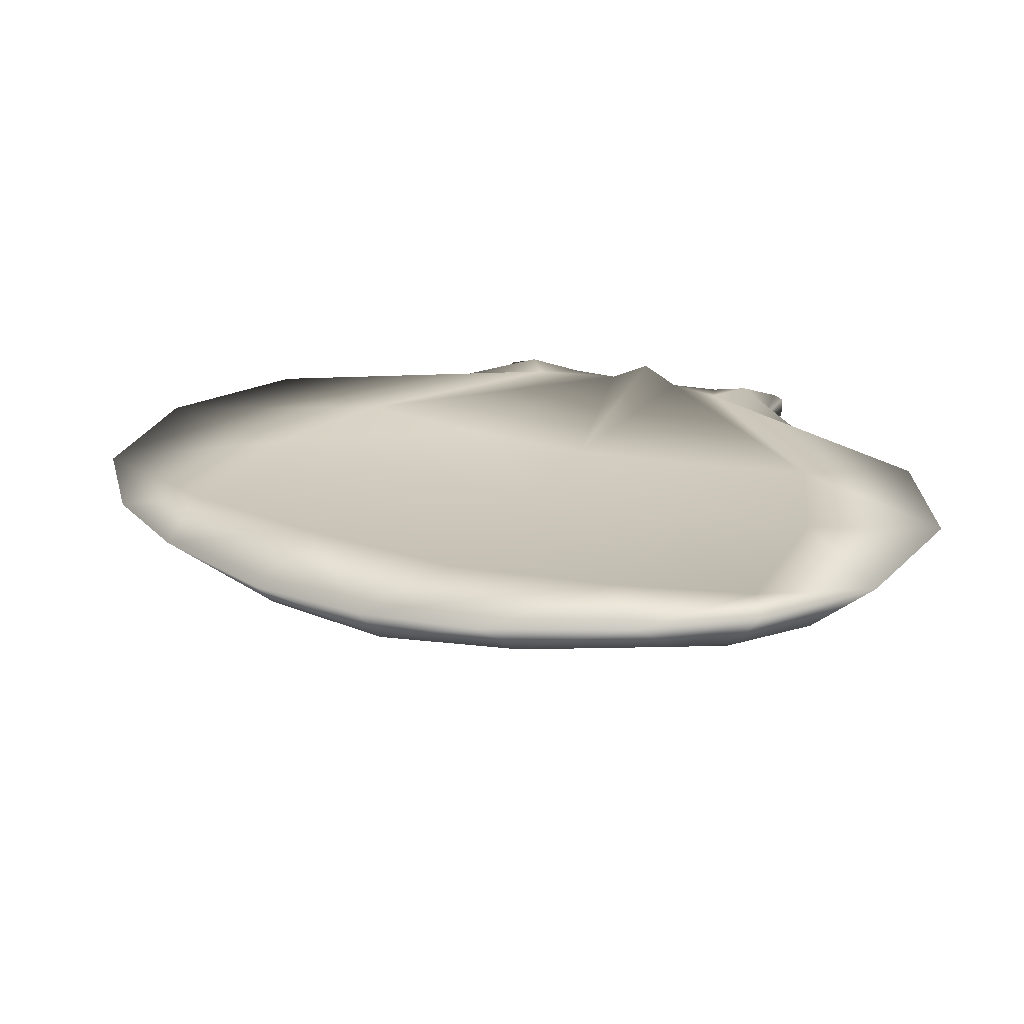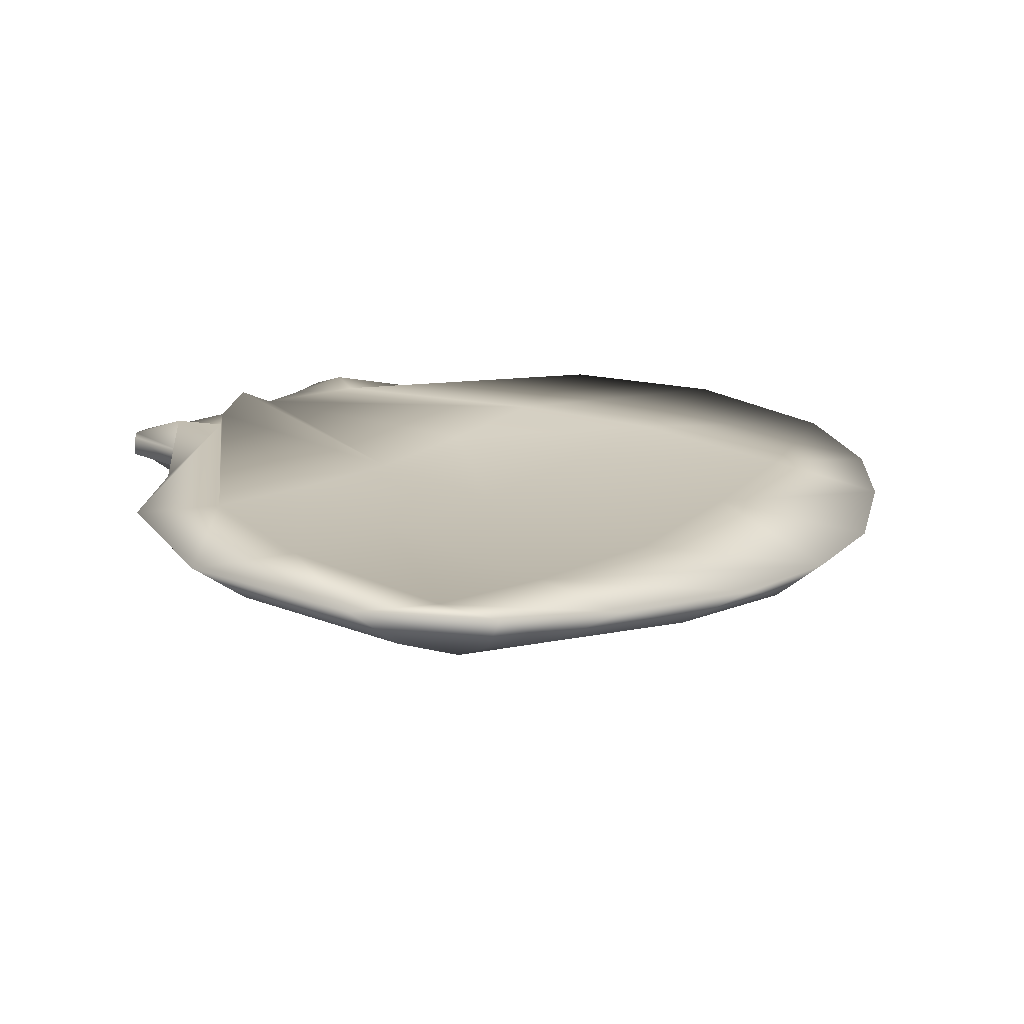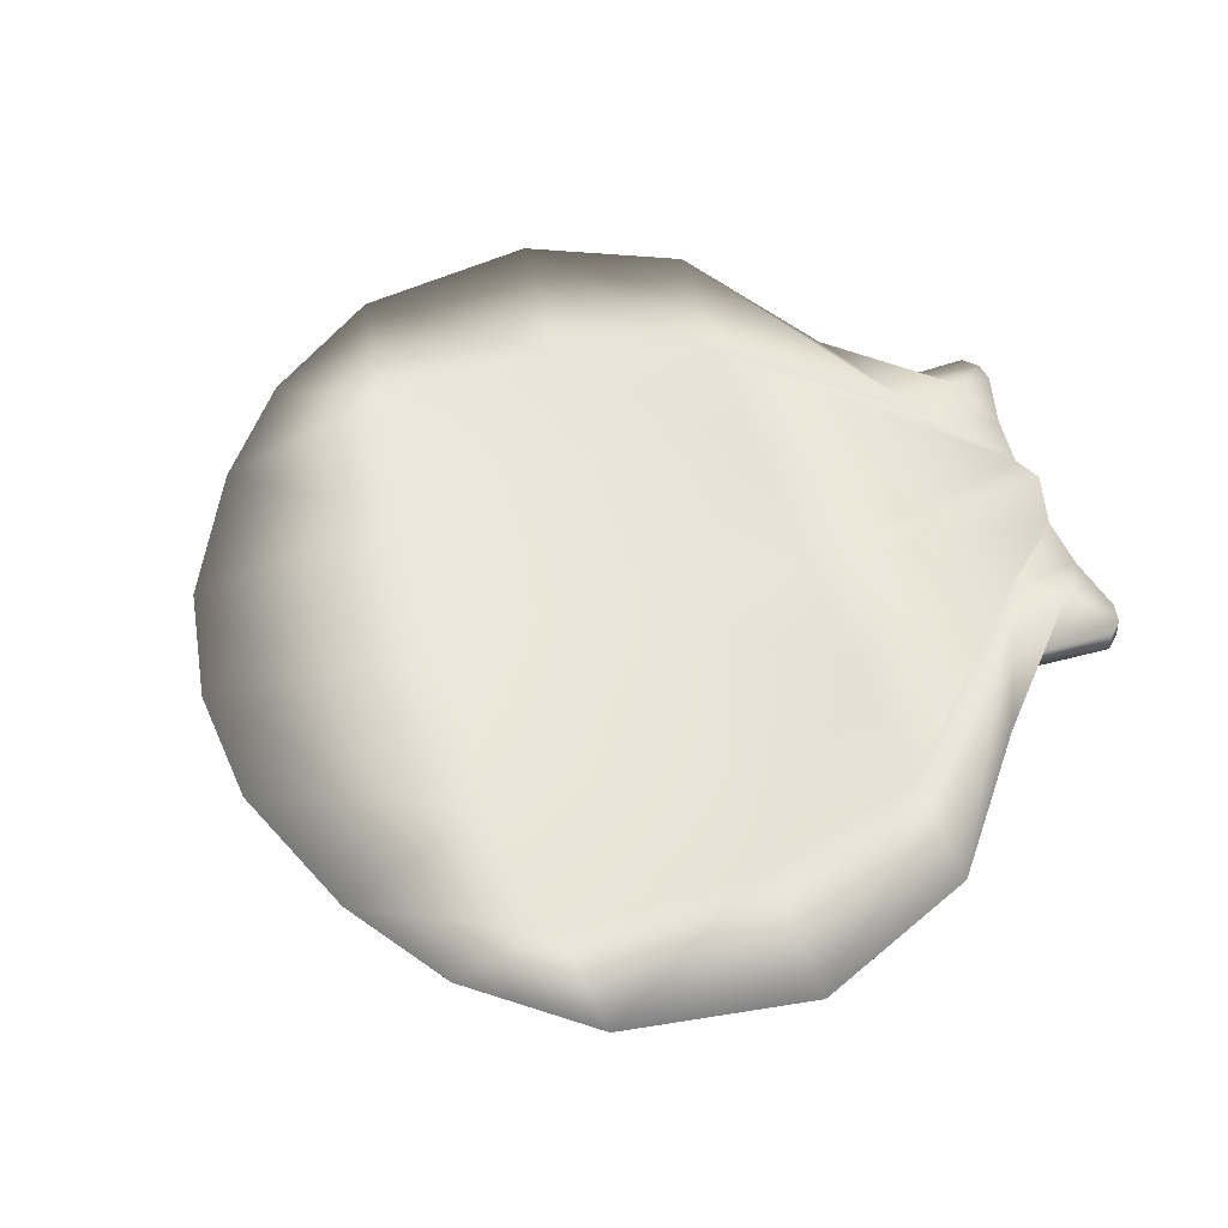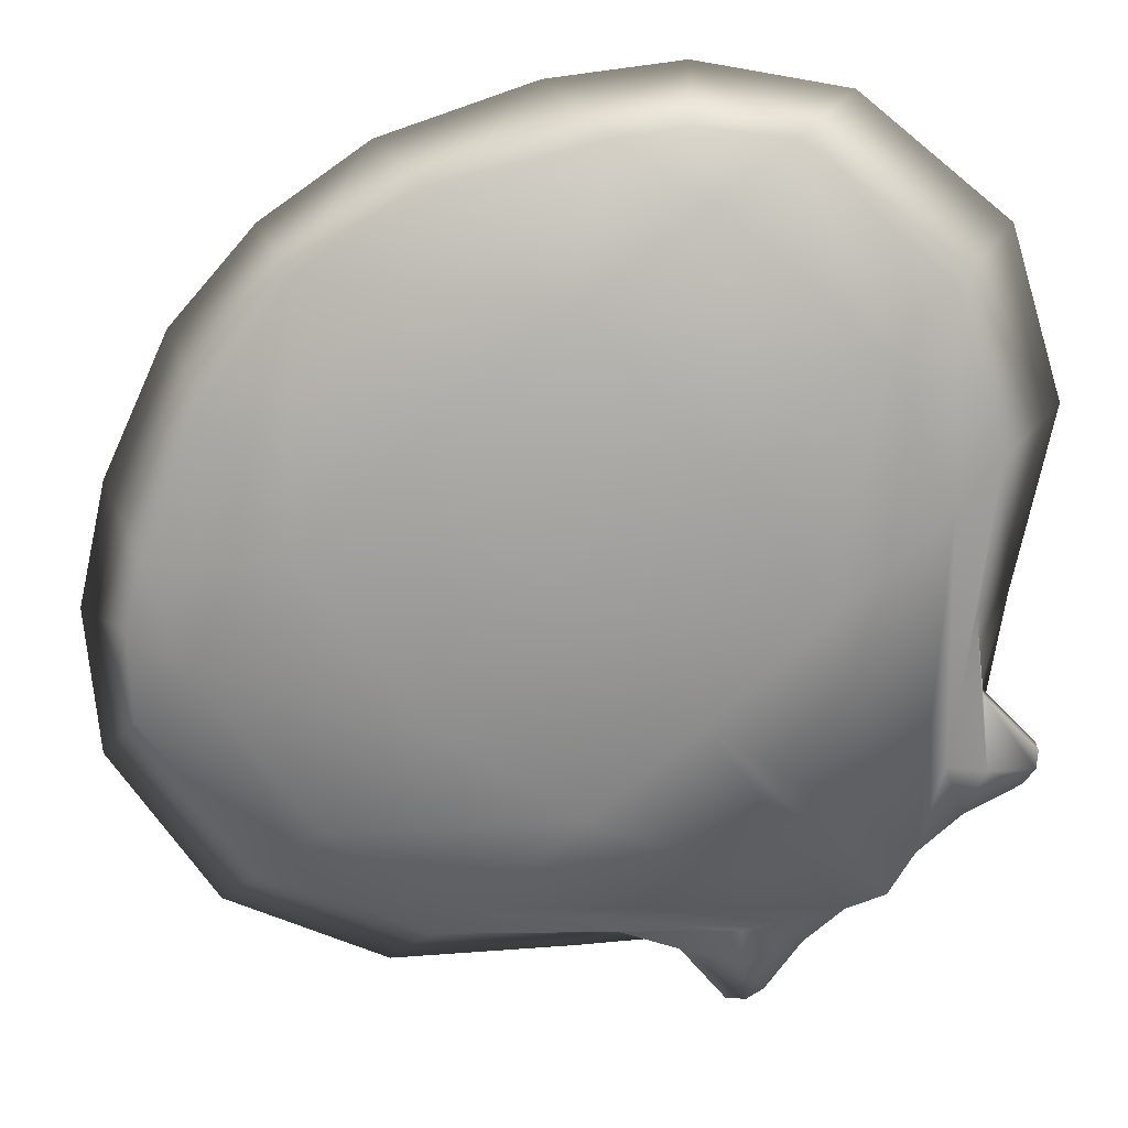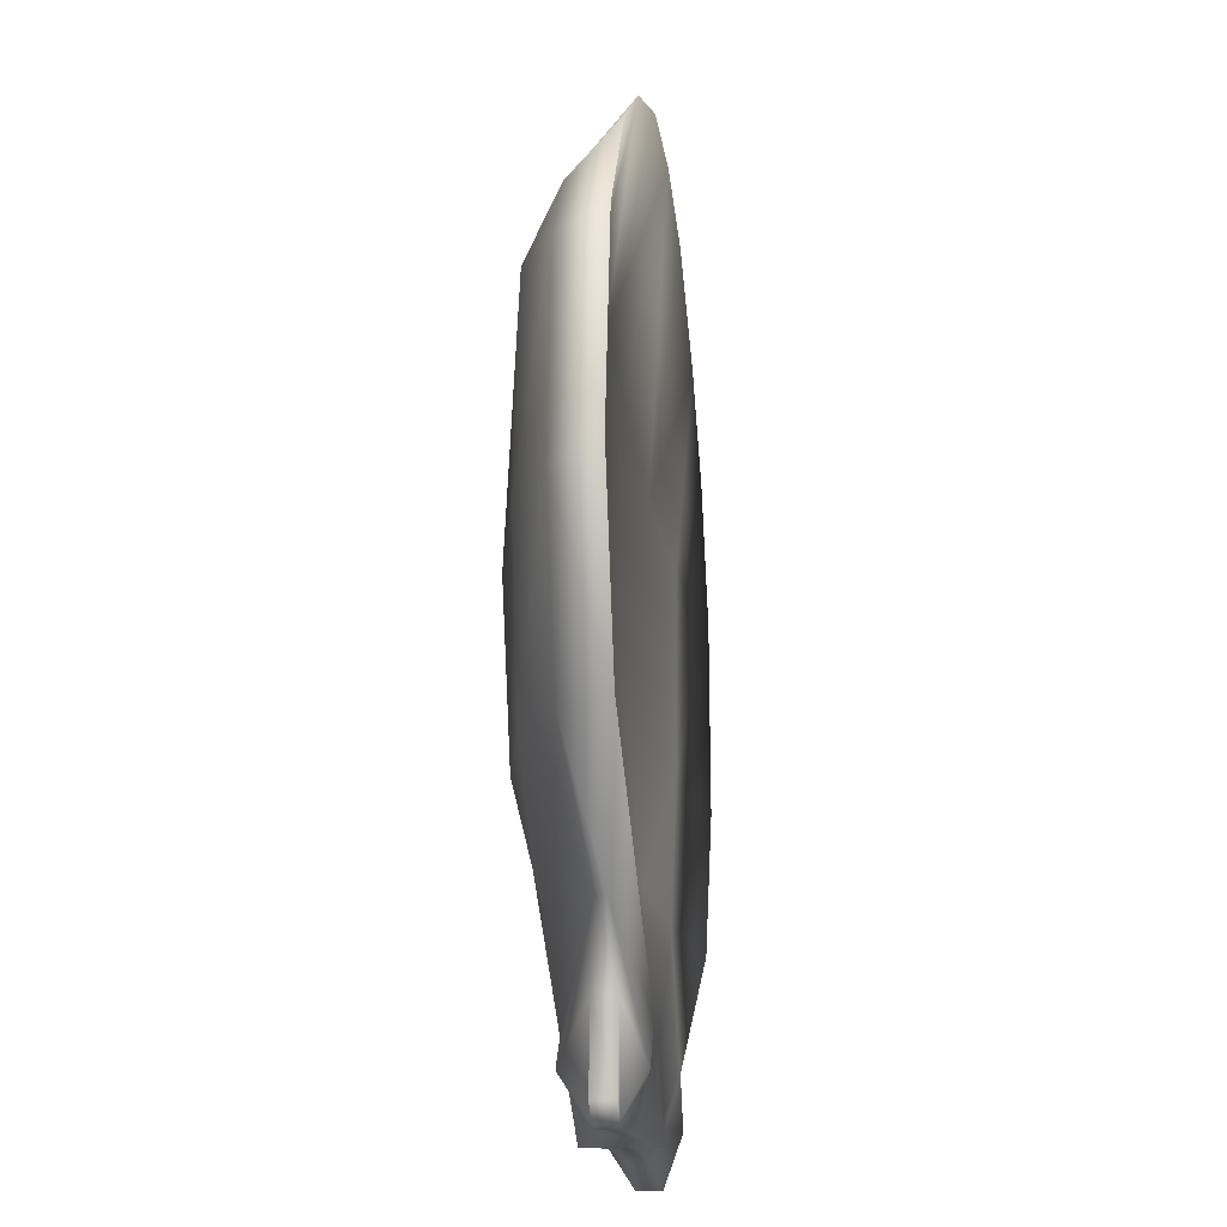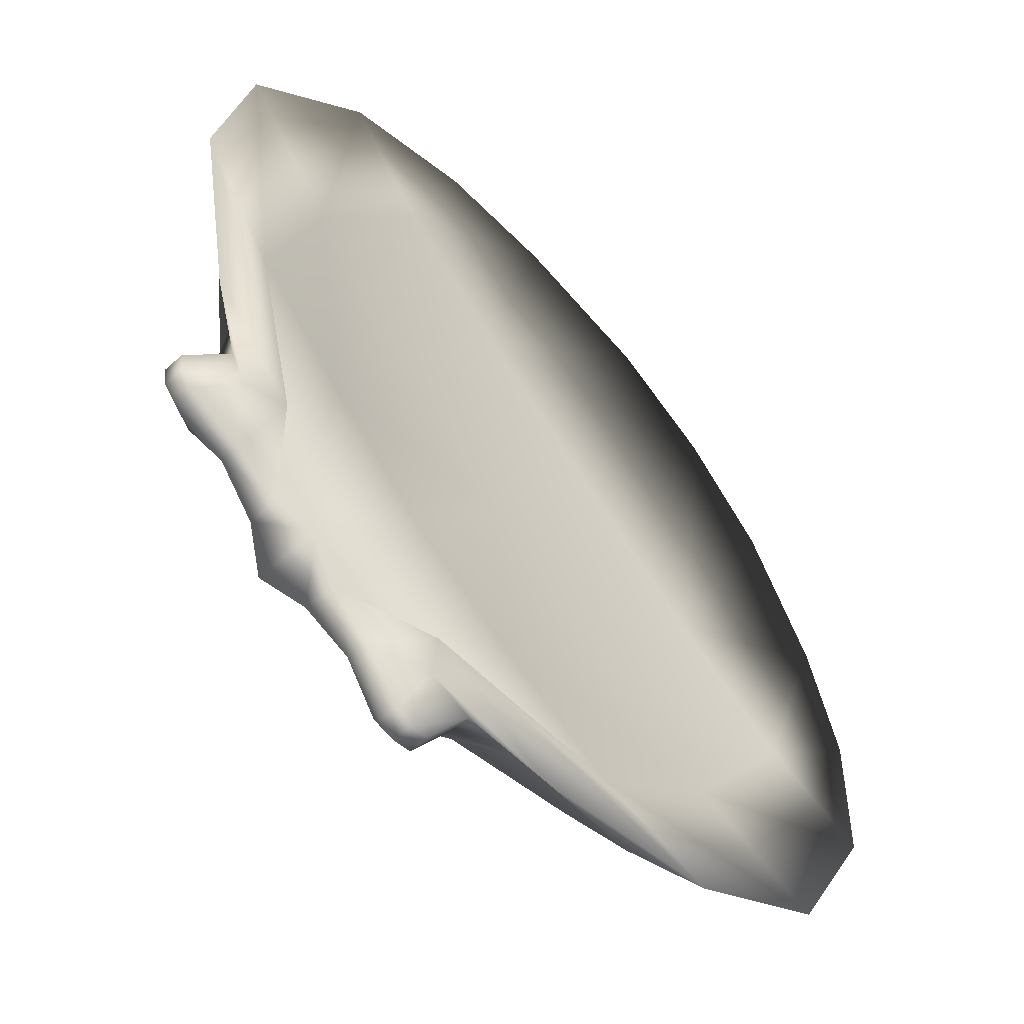
<metadata>
{"format":"obj","ext":"obj","renderer":"f3d","projection":"perspective","resolution":1024,"background":"white","views":[{"elev":18.7,"azim":-19.0,"up":"+Y"},{"elev":18.6,"azim":-95.7,"up":"+Y"},{"elev":48.8,"azim":31.2,"up":"+Y"},{"elev":16.9,"azim":0.5,"up":"+Z"},{"elev":23.7,"azim":95.8,"up":"+Z"},{"elev":-48.2,"azim":135.2,"up":"+Z"}]}
</metadata>
<code>
g default
v 0.1716 0.03368 0.6057
v 0.2917 0.0891 0.691
v 0.1406 0.08471 0.7105
v 0.0258 0.08366 0.6901
v 0.5446 0.07214 0.134
v 0.6237 0.1278 0.2023
v 0.5354 0.1083 0.4743
v 0.4318 0.05347 0.3846
v 0.5544 0.1221 -0.2957
v 0.5179 0.1647 -0.459
v 0.5925 0.1806 -0.3994
v 0.6193 0.124 -0.3041
v 0.6839 0.1791 -0.3471
v 0.7054 0.1778 -0.3207
v -0.03814 0.006496 0.4541
v -0.2315 0.08337 0.613
v -0.4471 0.08711 0.4873
v -0.2532 0.01397 0.2712
v 0.3554 0.0356 -0.02888
v 0.2267 0.01098 0.2036
v -0.00478 0.001828 -0.002203
v 0.1729 0.03012 -0.1961
v 0.6148 0.1677 -0.1939
v 0.7077 0.1757 -0.2877
v 0.5992 0.1729 -0.05959
v 0.4704 0.1349 -0.5186
v 0.3855 0.1705 0.7539
v 0.1382 0.1625 0.7976
v 0.717 0.2089 0.2703
v 0.6299 0.1886 0.5527
v -0.07794 0.1599 0.7689
v -0.3296 0.1605 0.6808
v 0.7046 0.2139 -0.3183
v 0.7069 0.2118 -0.2853
v 0.5918 0.2167 -0.3971
v 0.6832 0.2152 -0.3447
v 0.614 0.2038 -0.1916
v 0.6494 0.1942 -0.03439
v 0.5168 0.219 -0.4555
v -0.5058 0.165 0.5551
v 0.468 0.2546 -0.5107
v -0.6246 0.06447 -0.1191
v -0.6929 0.1115 0.03585
v -0.7237 0.1181 -0.07635
v -0.7182 0.1282 -0.2284
v -0.1882 0.1005 -0.5332
v -0.4279 0.08672 -0.398
v -0.5244 0.1493 -0.4905
v -0.2612 0.162 -0.6032
v 0.2404 0.1343 -0.5815
v 0.2428 0.1386 -0.6469
v 0.3426 0.1903 -0.627
v 0.4081 0.1689 -0.559
v 0.2536 0.1953 -0.7319
v 0.2819 0.1947 -0.7131
v -0.4554 0.02263 0.07423
v -0.5923 0.09732 0.2845
v -0.01021 0.04974 -0.3617
v -0.2306 0.02866 -0.2128
v 0.1355 0.1862 -0.6303
v 0.2205 0.1946 -0.7312
v 0.003534 0.1959 -0.6019
v -0.8069 0.1991 -0.06275
v -0.786 0.2158 -0.3126
v -0.6077 0.2365 -0.574
v -0.3341 0.2495 -0.6866
v -0.6474 0.1728 0.3915
v -0.7584 0.1862 0.1494
v 0.2812 0.2307 -0.7107
v 0.3418 0.2264 -0.6246
v -0.02529 0.2203 -0.6486
v 0.1347 0.2223 -0.6279
v 0.2198 0.2306 -0.7288
v 0.4069 0.2232 -0.5555
v 0.2529 0.2314 -0.7296
v 0.2126 0.1375 0.6295
v -0.07794 0.1599 0.7689
v 0.1382 0.1625 0.7976
v 0.3855 0.1705 0.7539
v 0.5586 0.1777 0.123
v 0.4394 0.1584 0.3807
v 0.6299 0.1886 0.5527
v 0.717 0.2089 0.2703
v 0.5309 0.2404 -0.2732
v 0.6169 0.2437 -0.2963
v 0.5918 0.2167 -0.3971
v 0.5168 0.219 -0.4555
v 0.7046 0.2139 -0.3183
v 0.6832 0.2152 -0.3447
v 0.000907 0.1238 0.4684
v -0.2479 0.1208 0.27
v -0.5058 0.165 0.5551
v -0.3296 0.1605 0.6808
v 0.3755 0.165 -0.04541
v 0.1929 0.1614 -0.2125
v 0.008486 0.1444 -0.01072
v 0.2372 0.1463 0.1979
v 0.614 0.2038 -0.1916
v 0.7069 0.2118 -0.2853
v 0.6494 0.1942 -0.03439
v 0.468 0.2546 -0.5107
v -0.6476 0.1707 -0.1536
v -0.786 0.2158 -0.3126
v -0.8069 0.1991 -0.06275
v -0.7584 0.1862 0.1494
v -0.1741 0.206 -0.5441
v -0.3341 0.2495 -0.6866
v -0.6077 0.2365 -0.574
v -0.4203 0.1916 -0.4019
v 0.2252 0.2523 -0.5515
v 0.4069 0.2232 -0.5555
v 0.3418 0.2264 -0.6246
v 0.2403 0.2583 -0.6391
v 0.2812 0.2307 -0.7107
v 0.2529 0.2314 -0.7296
v -0.4683 0.142 0.04124
v -0.6474 0.1728 0.3915
v 0.00984 0.1792 -0.3783
v -0.2201 0.164 -0.2185
v 0.1347 0.2223 -0.6279
v 0.2198 0.2306 -0.7288
v -0.02529 0.2203 -0.6486
g scallop_bttm
f 1 2 3
f 1 3 4
f 5 6 7
f 5 7 8
f 9 10 11
f 9 11 12
f 12 11 13
f 12 13 14
f 15 16 17
f 15 17 18
f 19 20 21
f 19 21 22
f 23 12 14
f 23 14 24
f 25 9 12
f 25 12 23
f 19 5 8
f 19 8 20
f 15 1 4
f 15 4 16
f 10 9 5
f 10 5 19
f 10 19 22
f 10 22 26
f 9 25 6
f 9 6 5
f 20 8 1
f 20 1 15
f 20 15 18
f 20 18 21
f 8 7 2
f 8 2 1
f 3 2 27
f 3 27 28
f 7 6 29
f 7 29 30
f 16 4 31
f 16 31 32
f 24 14 33
f 24 33 34
f 13 11 35
f 13 35 36
f 25 23 37
f 25 37 38
f 23 24 34
f 23 34 37
f 11 10 39
f 11 39 35
f 17 16 32
f 17 32 40
f 10 26 41
f 10 41 39
f 4 3 28
f 4 28 31
f 14 13 36
f 14 36 33
f 6 25 38
f 6 38 29
f 2 7 30
f 2 30 27
f 42 43 44
f 42 44 45
f 46 47 48
f 46 48 49
f 50 51 52
f 50 52 53
f 51 54 55
f 51 55 52
f 56 18 17
f 56 17 57
f 58 22 21
f 58 21 59
f 60 61 54
f 60 54 51
f 62 60 51
f 62 51 50
f 58 59 47
f 58 47 46
f 56 57 43
f 56 43 42
f 53 58 46
f 53 46 50
f 53 26 22
f 53 22 58
f 50 46 49
f 50 49 62
f 59 56 42
f 59 42 47
f 59 21 18
f 59 18 56
f 47 42 45
f 47 45 48
f 44 63 64
f 44 64 45
f 48 65 66
f 48 66 49
f 57 67 68
f 57 68 43
f 55 69 70
f 55 70 52
f 62 71 72
f 62 72 60
f 60 72 73
f 60 73 61
f 52 70 74
f 52 74 53
f 17 40 67
f 17 67 57
f 53 74 41
f 53 41 26
f 43 68 63
f 43 63 44
f 54 75 69
f 54 69 55
f 49 66 71
f 49 71 62
f 45 64 65
f 45 65 48
f 61 73 75
f 61 75 54
f 76 77 78
f 76 78 79
f 80 81 82
f 80 82 83
f 84 85 86
f 84 86 87
f 85 88 89
f 85 89 86
f 90 91 92
f 90 92 93
f 94 95 96
f 94 96 97
f 98 99 88
f 98 88 85
f 100 98 85
f 100 85 84
f 94 97 81
f 94 81 80
f 90 93 77
f 90 77 76
f 87 94 80
f 87 80 84
f 87 101 95
f 87 95 94
f 84 80 83
f 84 83 100
f 97 90 76
f 97 76 81
f 97 96 91
f 97 91 90
f 81 76 79
f 81 79 82
f 102 103 104
f 102 104 105
f 106 107 108
f 106 108 109
f 110 111 112
f 110 112 113
f 113 112 114
f 113 114 115
f 116 117 92
f 116 92 91
f 118 119 96
f 118 96 95
f 120 113 115
f 120 115 121
f 122 110 113
f 122 113 120
f 118 106 109
f 118 109 119
f 116 102 105
f 116 105 117
f 111 110 106
f 111 106 118
f 111 118 95
f 111 95 101
f 110 122 107
f 110 107 106
f 119 109 102
f 119 102 116
f 119 116 91
f 119 91 96
f 109 108 103
f 109 103 102

</code>
